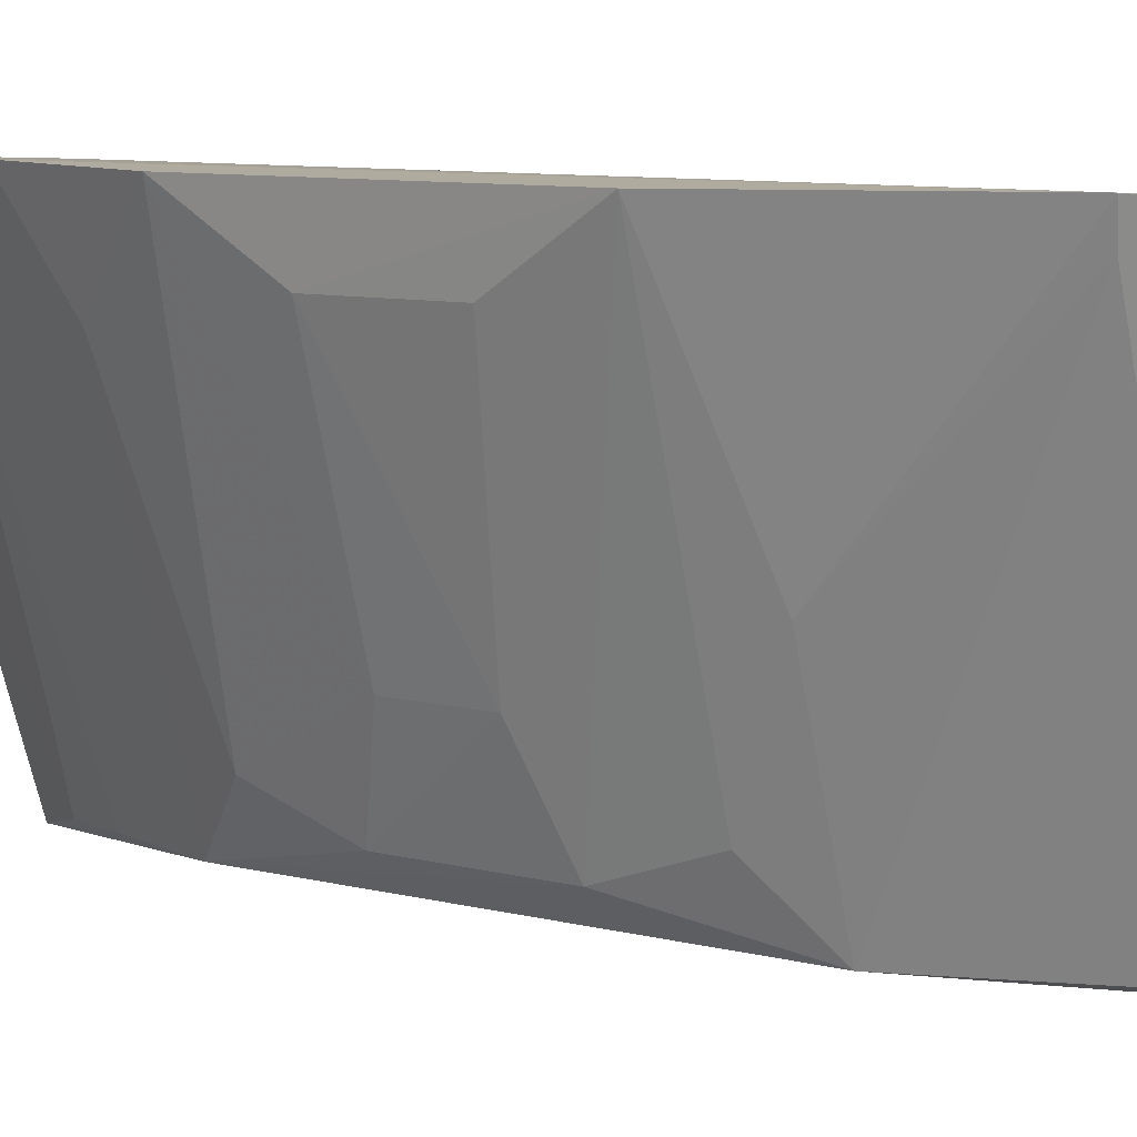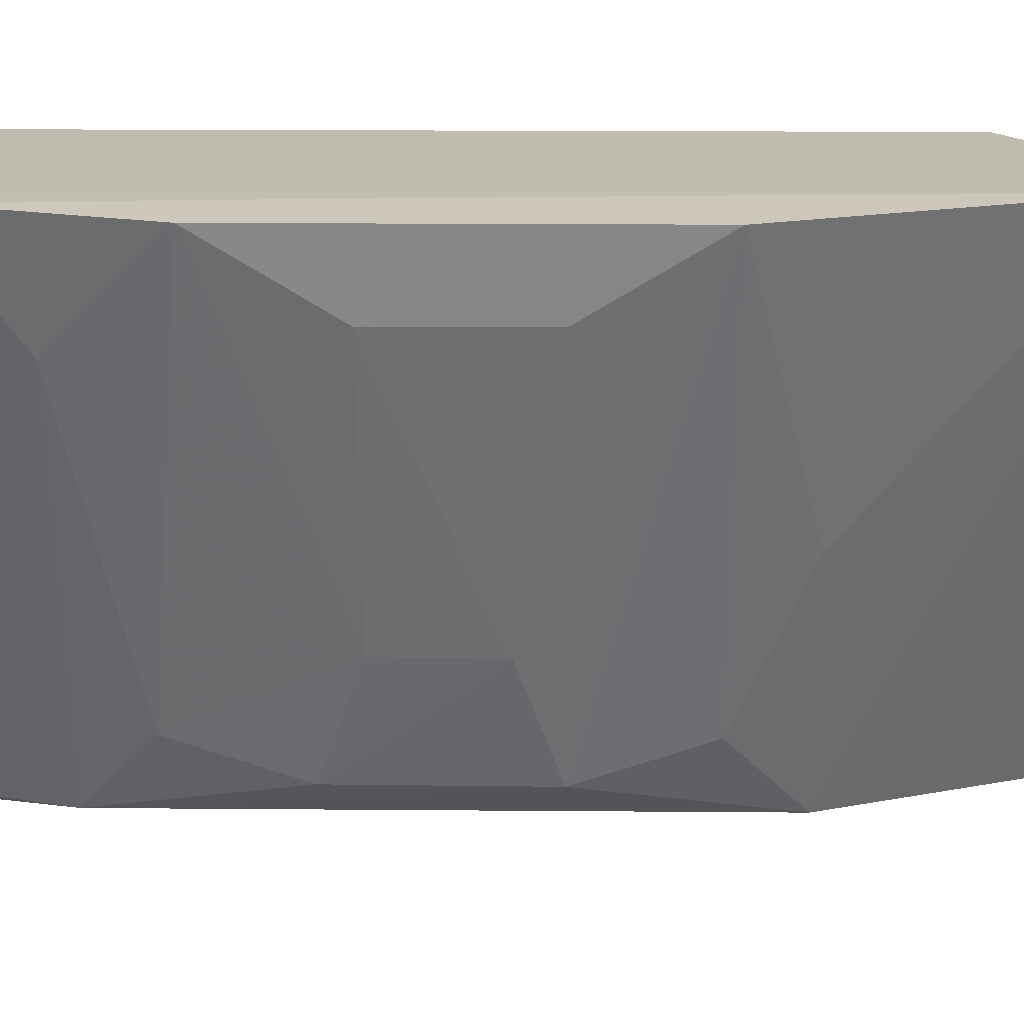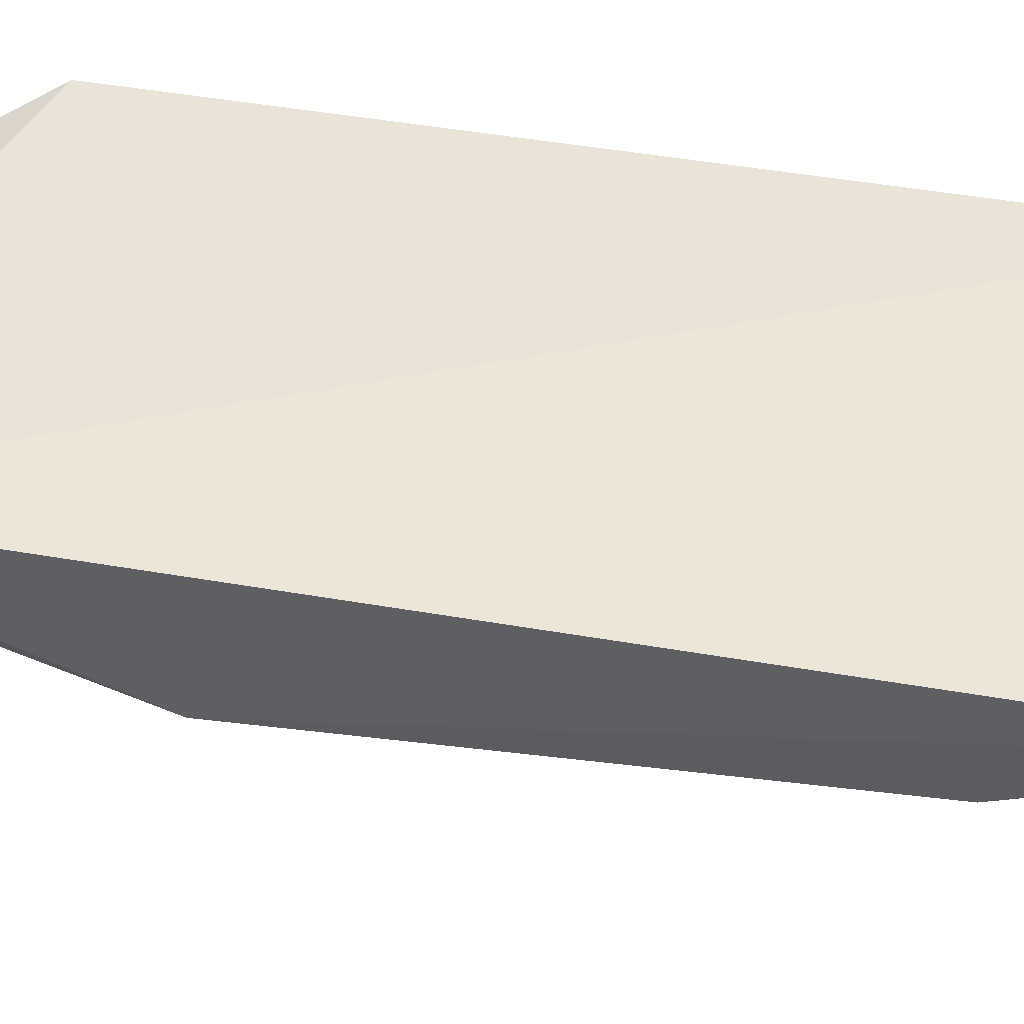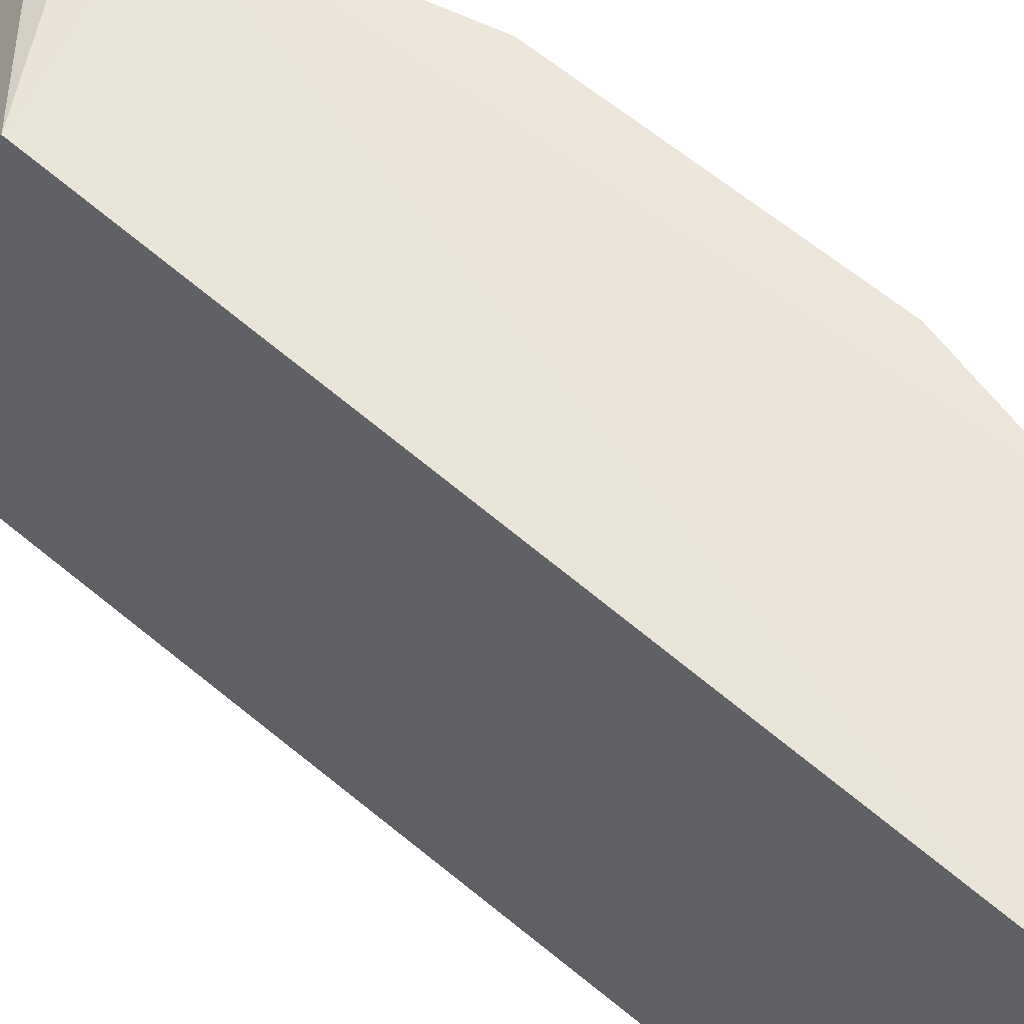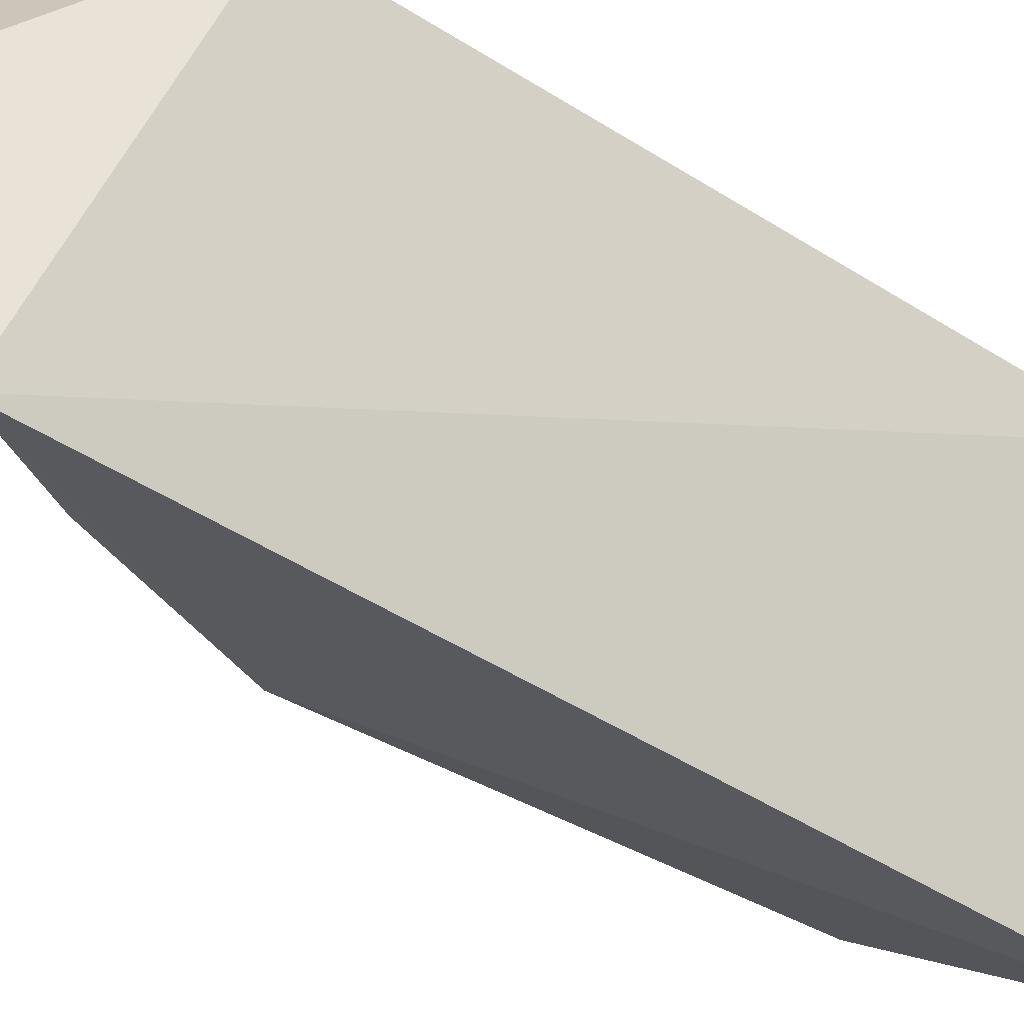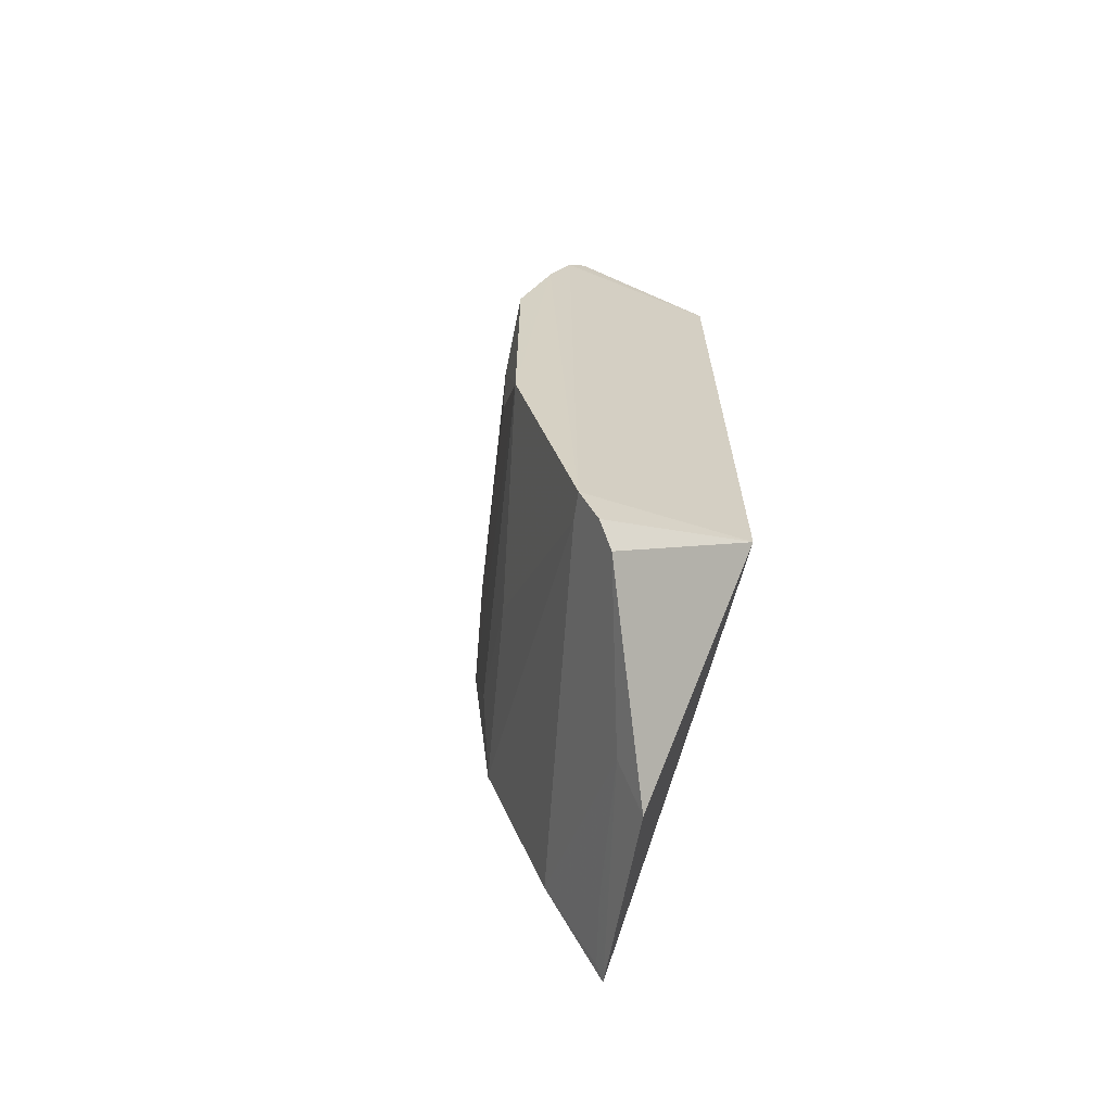
<metadata>
{"format":"obj","ext":"obj","renderer":"f3d","projection":"perspective","resolution":1024,"background":"white","views":[{"elev":8.1,"azim":-53.6,"up":"+Z"},{"elev":19.3,"azim":-89.3,"up":"+Z"},{"elev":-45.8,"azim":80.7,"up":"+Z"},{"elev":52.5,"azim":134.3,"up":"+Z"},{"elev":-33.0,"azim":47.7,"up":"+Z"},{"elev":-66.4,"azim":-22.7,"up":"+Y"}]}
</metadata>
<code>
v -0.3734 -0.2551 -0.08411
v -0.35 -0.2373 -0.1814
v -0.3561 0.2138 0.01346
v -0.4372 0.2085 0.01654
v -0.4781 -0.07277 0.01773
v -0.3668 0.2199 -0.1869
v -0.3561 -0.1499 0.01346
v -0.4464 -0.1869 0.0188
v -0.3911 0.2326 -0.08851
v -0.4279 0.09063 -0.1476
v -0.413 -0.09864 -0.1776
v -0.3897 -0.234 -0.07331
v -0.4275 -0.2163 0.009789
v -0.4606 0.1481 0.01847
v -0.3866 0.19 -0.1788
v -0.4418 -0.09817 -0.08623
v -0.3813 -0.1845 -0.1766
v -0.4287 -0.02694 -0.1629
v -0.4362 -0.2047 0.01711
v -0.4779 0.07594 0.01772
v -0.4476 0.1905 0.01797
v -0.4121 0.1162 -0.1777
v -0.4427 -0.1849 0.004893
v -0.3667 -0.2295 -0.1463
v -0.4285 -0.0721 -0.1476
v -0.4568 0.1166 -0.02584
v -0.474 0.03008 -0.01141
v -0.3973 0.1624 -0.1777
v -0.428 0.04501 -0.1628
v -0.3547 -0.2313 -0.1777
v -0.4738 -0.02691 -0.0113
v -0.3977 0.1877 -0.1473
v -0.4437 -0.01177 -0.1174
v -0.443 0.02983 -0.1173
v -0.4436 0.1899 0.004005
f 6 3 2
f 7 1 2
f 7 2 3
f 8 7 3
f 9 4 3
f 9 3 6
f 11 6 2
f 12 2 1
f 13 1 7
f 13 12 1
f 14 5 8
f 15 9 6
f 16 8 5
f 17 11 2
f 17 12 13
f 19 13 7
f 19 7 8
f 20 5 14
f 21 14 8
f 21 8 3
f 21 3 4
f 22 6 11
f 22 11 18
f 22 14 21
f 23 16 11
f 23 8 16
f 23 11 17
f 23 17 13
f 23 19 8
f 23 13 19
f 24 2 12
f 24 12 17
f 25 16 5
f 25 5 18
f 25 18 11
f 25 11 16
f 26 20 14
f 26 10 20
f 26 22 10
f 26 14 22
f 27 5 20
f 28 15 6
f 28 6 22
f 29 22 18
f 29 10 22
f 30 24 17
f 30 17 2
f 30 2 24
f 31 5 27
f 32 15 28
f 32 4 9
f 32 9 15
f 33 29 18
f 33 31 27
f 33 18 5
f 33 5 31
f 34 27 20
f 34 20 10
f 34 10 29
f 34 33 27
f 34 29 33
f 35 32 28
f 35 21 4
f 35 4 32
f 35 28 22
f 35 22 21

</code>
